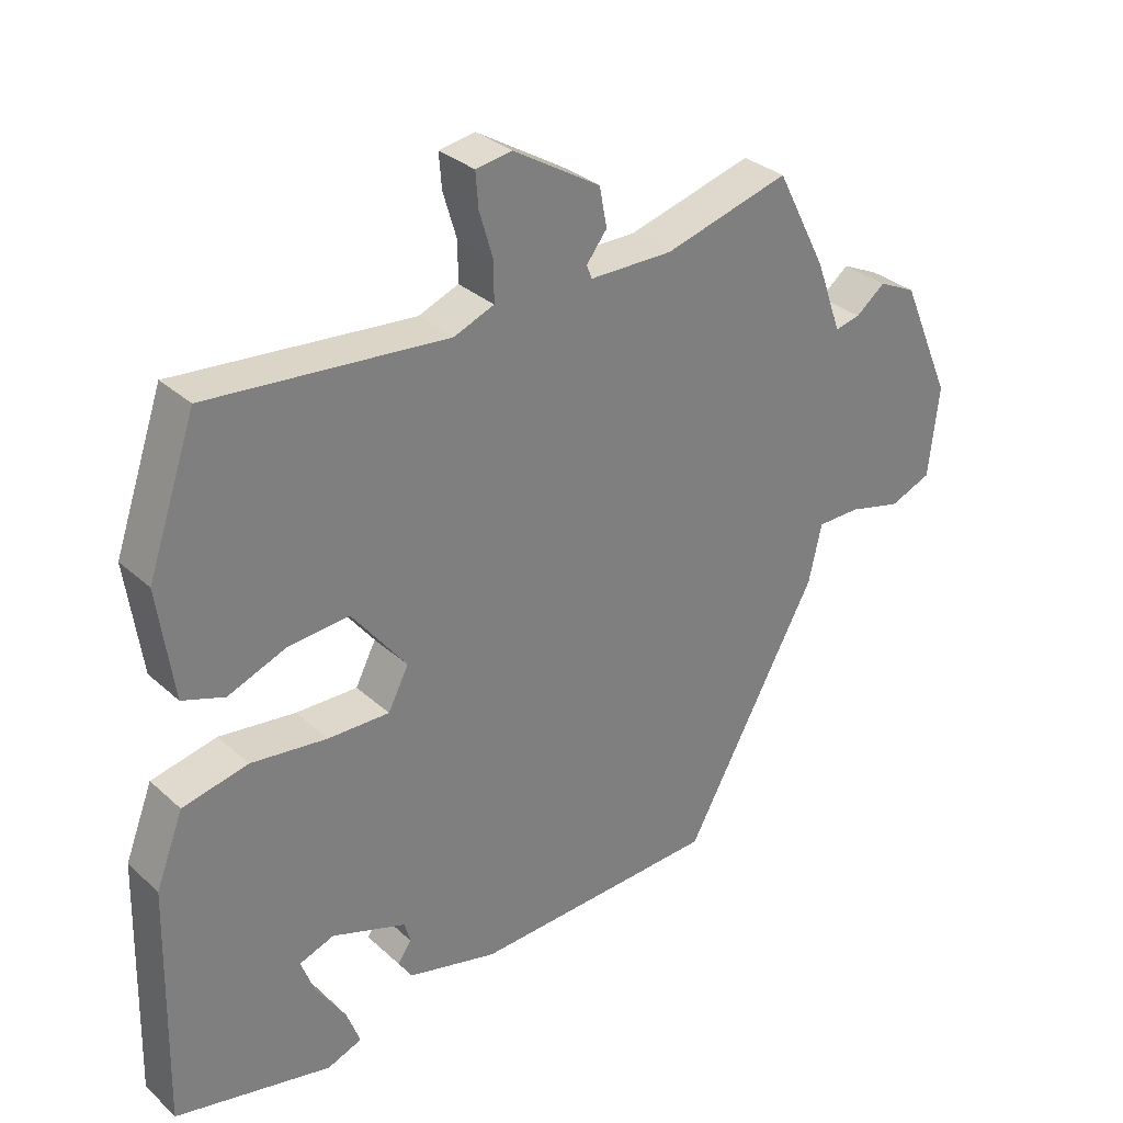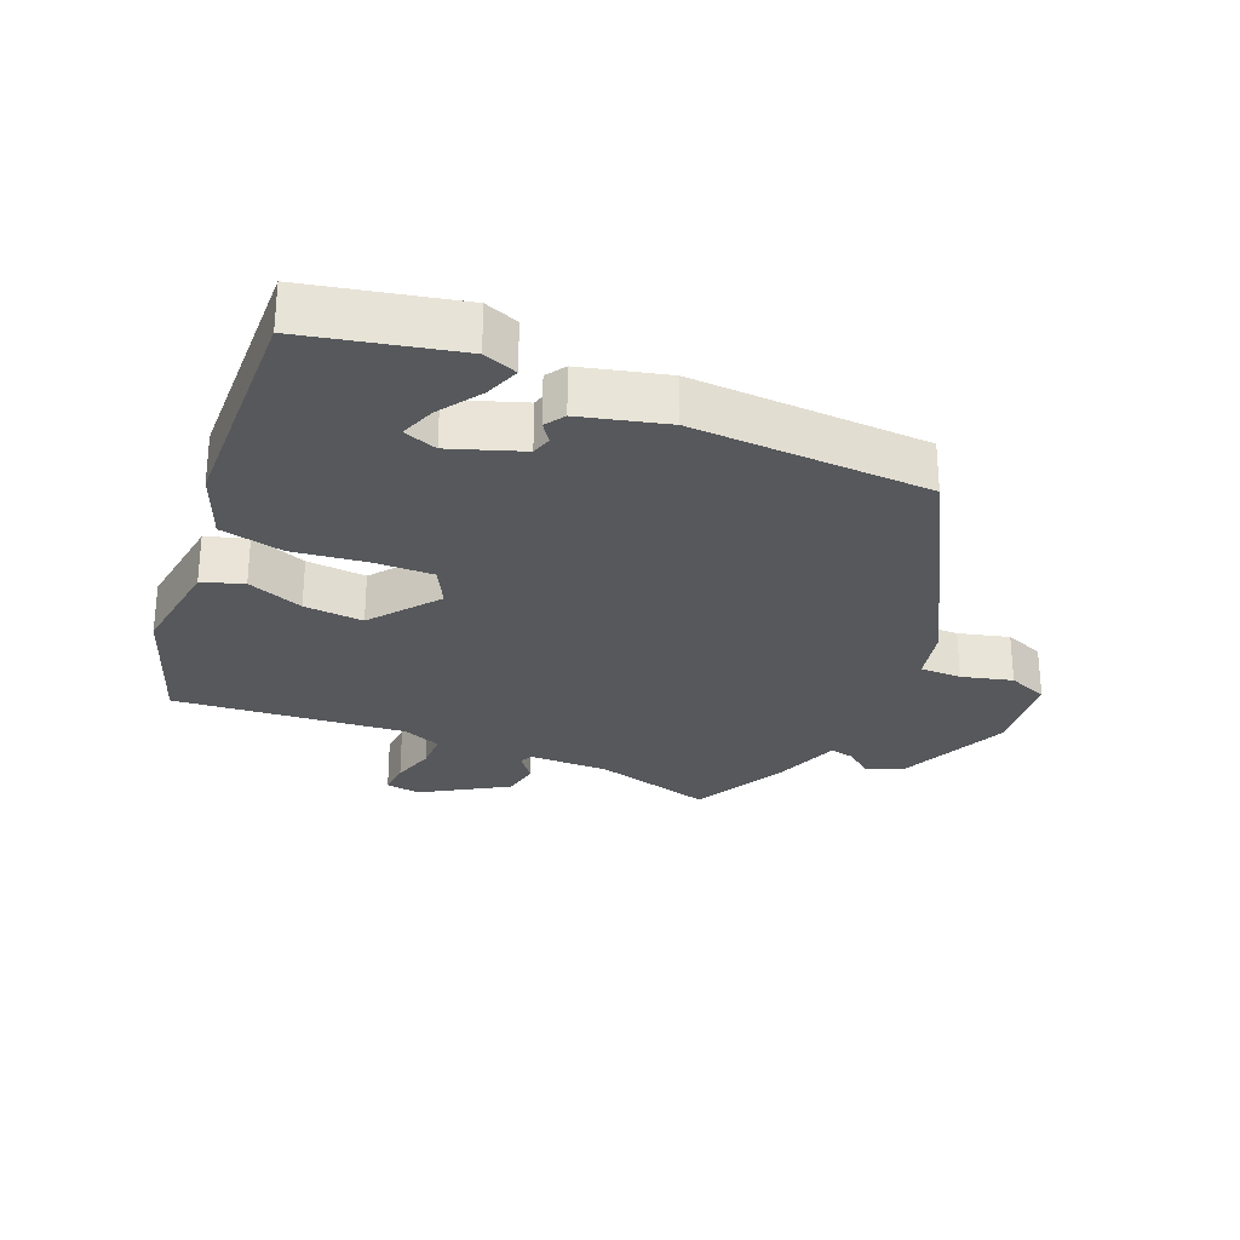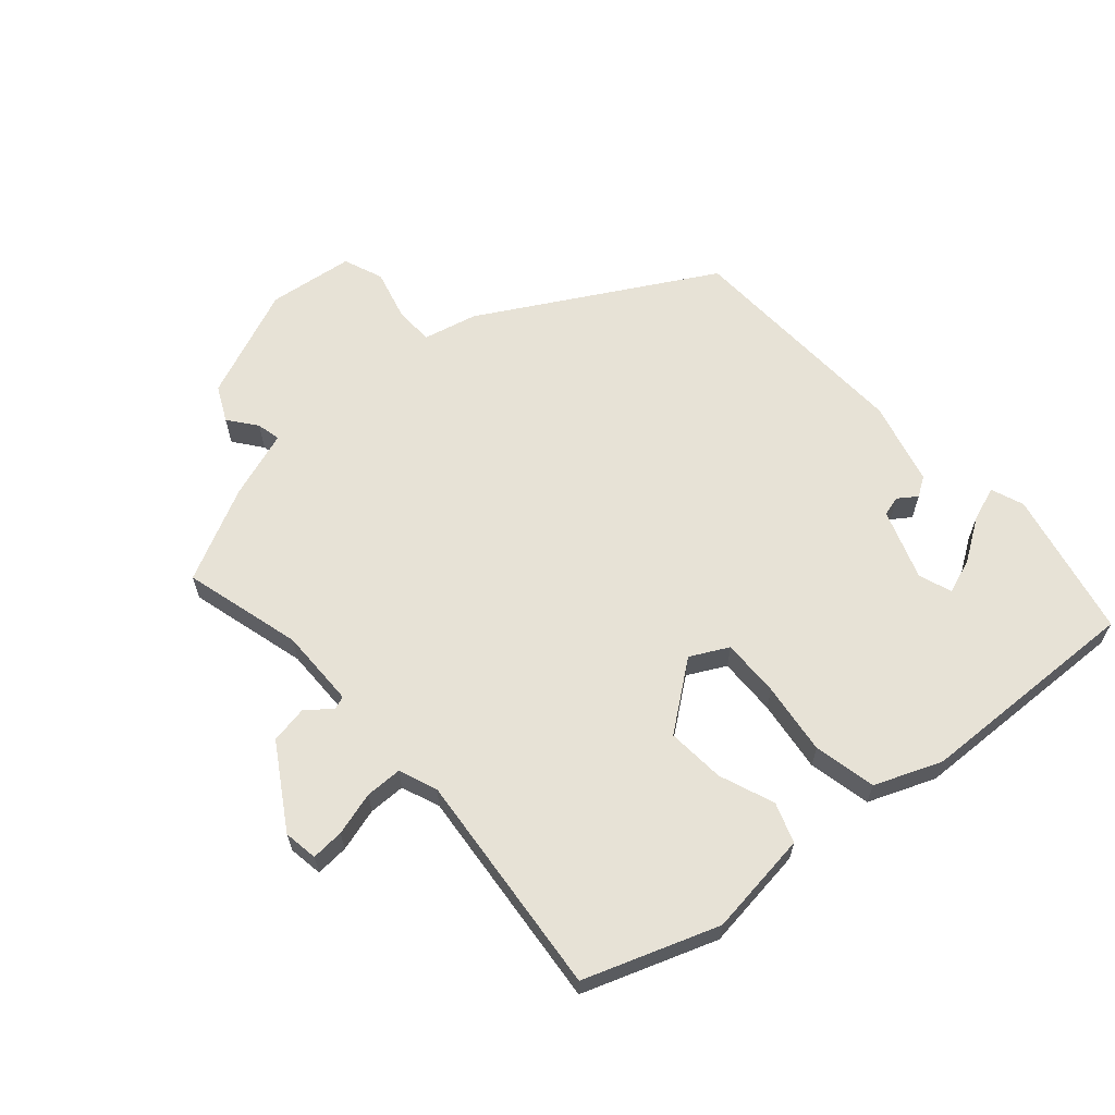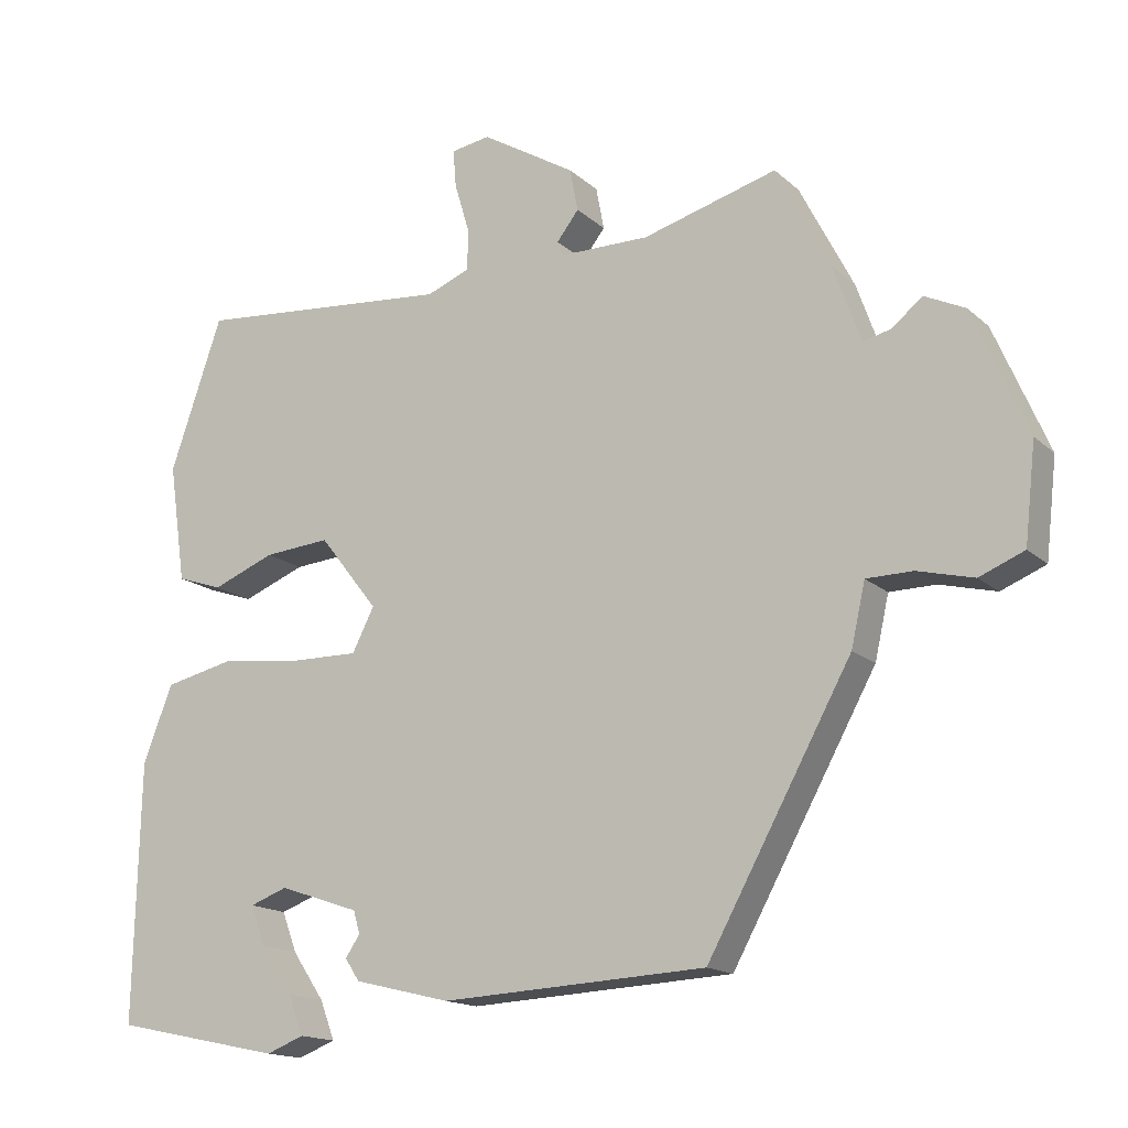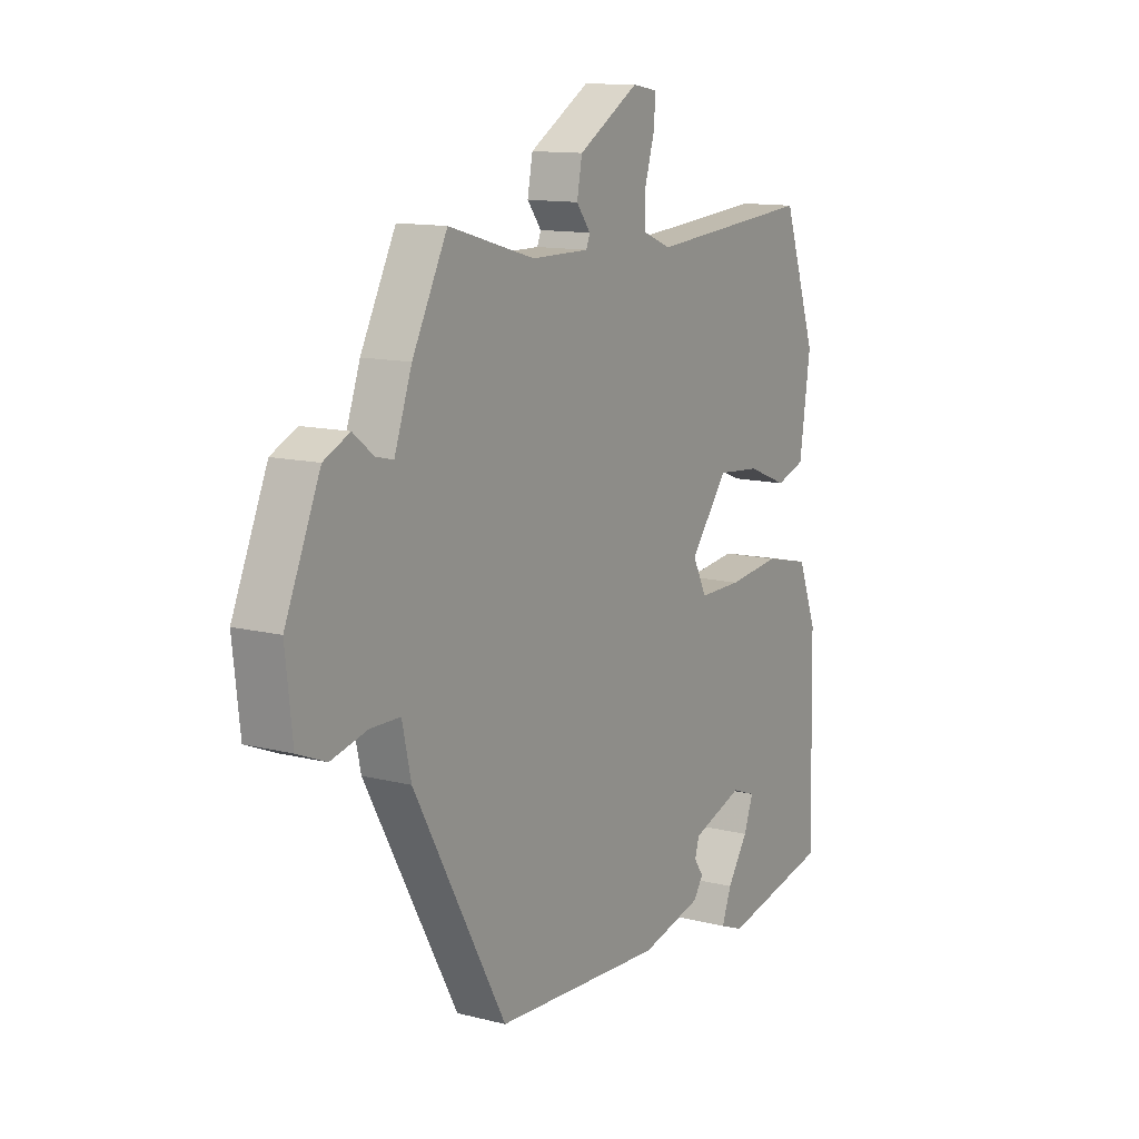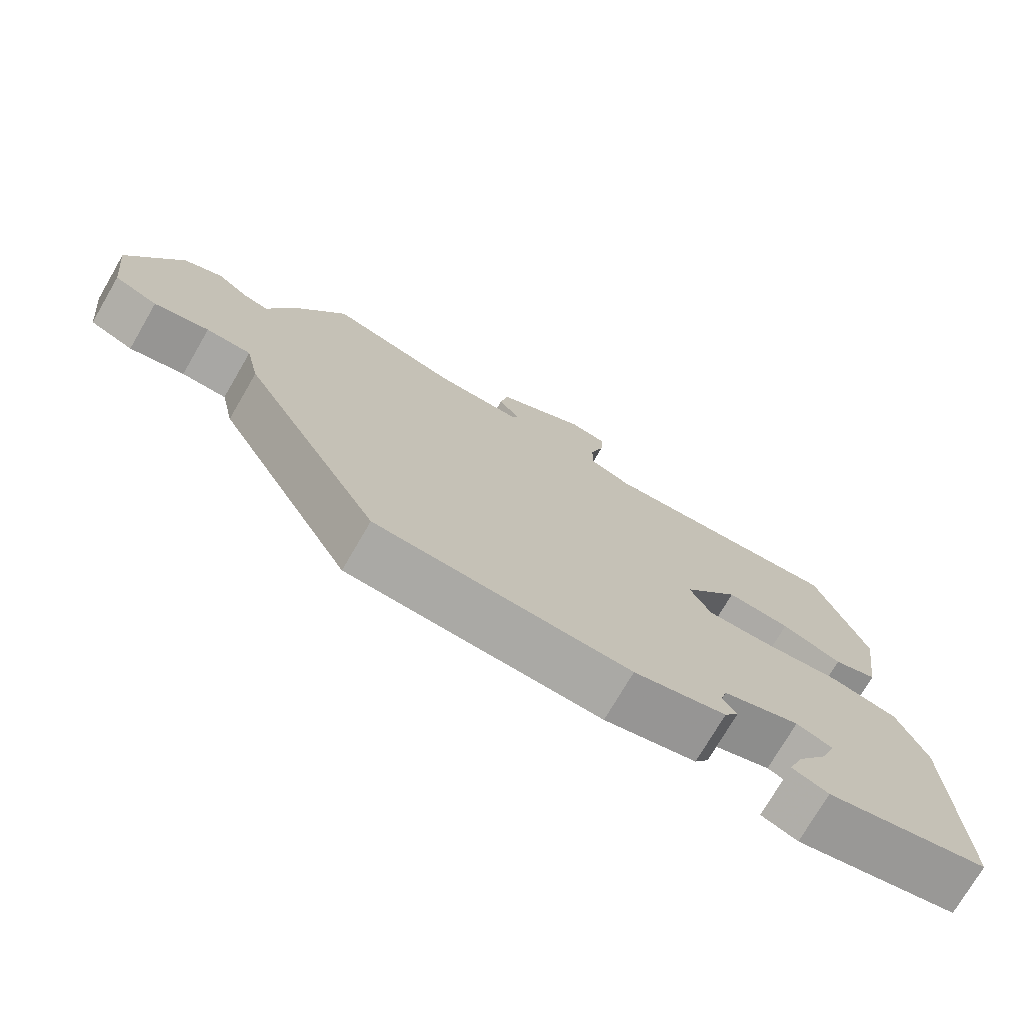
<metadata>
{"format":"obj","ext":"obj","renderer":"f3d","projection":"perspective","resolution":1024,"background":"white","views":[{"elev":31.4,"azim":141.6,"up":"+Z"},{"elev":-27.8,"azim":157.7,"up":"+Y"},{"elev":63.3,"azim":49.4,"up":"+Y"},{"elev":-15.6,"azim":-150.1,"up":"+Z"},{"elev":12.3,"azim":-59.1,"up":"+Z"},{"elev":-74.3,"azim":-30.2,"up":"+Z"}]}
</metadata>
<code>
v -0.428 0.07 0.516
v -0.245 0.07 0.464
v -0.123 0.07 0.464
v -0.115 0.07 0.484
v -0.145 0.07 0.523
v -0.134 0.07 0.581
v -0.006 0.07 0.658
v 0.047 0.07 0.649
v 0.043 0.07 0.598
v 0.023 0.07 0.531
v 0.023 0.07 0.474
v 0.082 0.07 0.45
v 0.432 0.07 0.479
v 0.503 0.07 0.272
v 0.48 0.07 0.111
v 0.418 0.07 0.09
v 0.333 0.07 0.124
v 0.243 0.07 0.132
v 0.163 0.07 0.03
v 0.193 0.07 -0.029
v 0.283 0.07 -0.028
v 0.395 0.07 -0.015
v 0.491 0.07 -0.037
v 0.531 0.07 -0.141
v 0.539 0.07 -0.492
v 0.31 0.07 -0.54
v 0.259 0.07 -0.52
v 0.279 0.07 -0.467
v 0.323 0.07 -0.402
v 0.343 0.07 -0.348
v 0.292 0.07 -0.329
v 0.183 0.07 -0.366
v 0.174 0.07 -0.397
v 0.194 0.07 -0.426
v 0.174 0.07 -0.456
v 0.043 0.07 -0.488
v -0.317 0.07 -0.469
v -0.513 0.07 -0.112
v -0.532 0.07 -0.027
v -0.595 0.07 -0.026
v -0.672 0.07 -0.045
v -0.733 0.07 -0.02
v -0.748 0.07 0.113
v -0.674 0.07 0.285
v -0.619 0.07 0.311
v -0.576 0.07 0.277
v -0.539 0.07 0.268
v -0.502 0.07 0.372
v -0.428 0 0.516
v -0.245 0 0.464
v -0.123 0 0.464
v -0.115 0 0.484
v -0.145 0 0.523
v -0.134 0 0.581
v -0.006 0 0.658
v 0.047 0 0.649
v 0.043 0 0.598
v 0.023 0 0.531
v 0.023 0 0.474
v 0.082 0 0.45
v 0.432 0 0.479
v 0.503 0 0.272
v 0.48 0 0.111
v 0.418 0 0.09
v 0.333 0 0.124
v 0.243 0 0.132
v 0.163 0 0.03
v 0.193 0 -0.029
v 0.283 0 -0.028
v 0.395 0 -0.015
v 0.491 0 -0.037
v 0.531 0 -0.141
v 0.539 0 -0.492
v 0.31 0 -0.54
v 0.259 0 -0.52
v 0.279 0 -0.467
v 0.323 0 -0.402
v 0.343 0 -0.348
v 0.292 0 -0.329
v 0.183 0 -0.366
v 0.174 0 -0.397
v 0.194 0 -0.426
v 0.174 0 -0.456
v 0.043 0 -0.488
v -0.317 0 -0.469
v -0.513 0 -0.112
v -0.532 0 -0.027
v -0.595 0 -0.026
v -0.672 0 -0.045
v -0.733 0 -0.02
v -0.748 0 0.113
v -0.674 0 0.285
v -0.619 0 0.311
v -0.576 0 0.277
v -0.539 0 0.268
v -0.502 0 0.372
f 47 48 1 2
f 44 45 46
f 43 44 46
f 42 43 46
f 41 42 46
f 40 41 46
f 39 40 46 47
f 38 39 47
f 37 38 47
f 36 37 47
f 35 36 47
f 34 35 47
f 33 34 47
f 47 2 3
f 33 47 3
f 32 33 3
f 27 28 29
f 26 27 29
f 25 26 29
f 24 25 29
f 24 29 30
f 24 30 31
f 23 24 31
f 22 23 31
f 21 22 31
f 15 16 17
f 14 15 17
f 13 14 17
f 12 13 17
f 11 12 17 18
f 8 9 10
f 7 8 10
f 6 7 10
f 5 6 10
f 4 5 10
f 4 10 11
f 11 18 19
f 4 11 19
f 3 4 19
f 20 21 31 32
f 3 19 20 32
f 50 49 96 95
f 94 93 92
f 94 92 91
f 94 91 90
f 94 90 89
f 94 89 88
f 95 94 88 87
f 95 87 86
f 95 86 85
f 95 85 84
f 95 84 83
f 95 83 82
f 95 82 81
f 51 50 95
f 51 95 81
f 51 81 80
f 77 76 75
f 77 75 74
f 77 74 73
f 77 73 72
f 78 77 72
f 79 78 72
f 79 72 71
f 79 71 70
f 79 70 69
f 65 64 63
f 65 63 62
f 65 62 61
f 65 61 60
f 66 65 60 59
f 58 57 56
f 58 56 55
f 58 55 54
f 58 54 53
f 58 53 52
f 59 58 52
f 67 66 59
f 67 59 52
f 67 52 51
f 80 79 69 68
f 80 68 67 51
f 1 49 50 2
f 2 50 51 3
f 3 51 52 4
f 4 52 53 5
f 5 53 54 6
f 6 54 55 7
f 7 55 56 8
f 8 56 57 9
f 9 57 58 10
f 10 58 59 11
f 11 59 60 12
f 12 60 61 13
f 13 61 62 14
f 14 62 63 15
f 15 63 64 16
f 16 64 65 17
f 17 65 66 18
f 18 66 67 19
f 19 67 68 20
f 20 68 69 21
f 21 69 70 22
f 22 70 71 23
f 23 71 72 24
f 24 72 73 25
f 25 73 74 26
f 26 74 75 27
f 27 75 76 28
f 28 76 77 29
f 29 77 78 30
f 30 78 79 31
f 31 79 80 32
f 32 80 81 33
f 33 81 82 34
f 34 82 83 35
f 35 83 84 36
f 36 84 85 37
f 37 85 86 38
f 38 86 87 39
f 39 87 88 40
f 40 88 89 41
f 41 89 90 42
f 42 90 91 43
f 43 91 92 44
f 44 92 93 45
f 45 93 94 46
f 46 94 95 47
f 47 95 96 48
f 48 96 49 1

</code>
